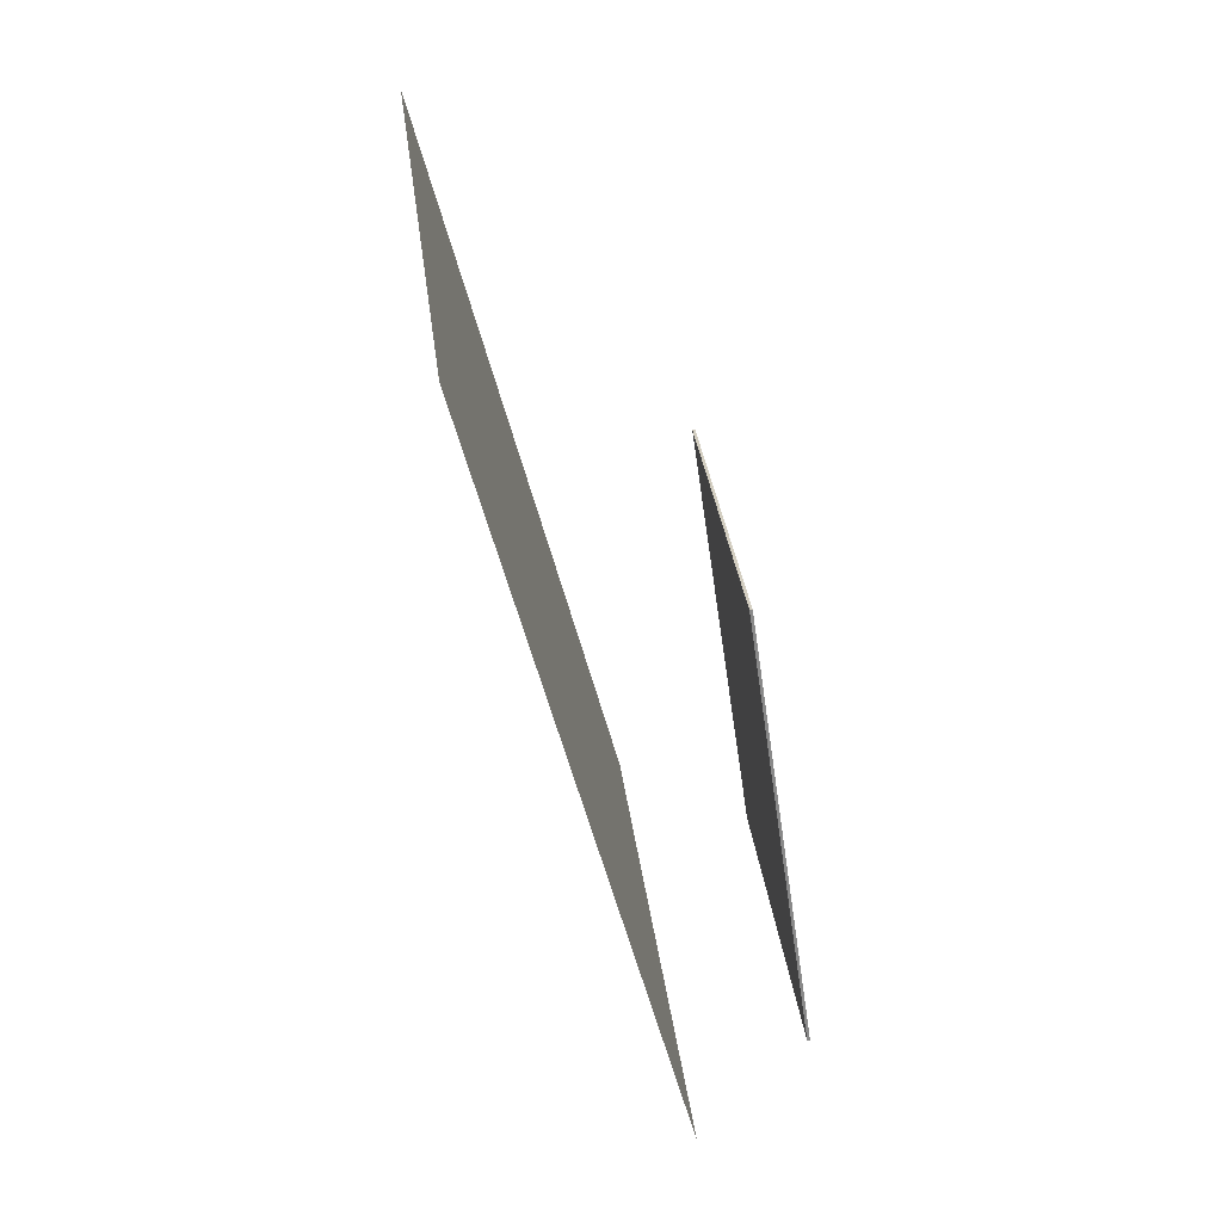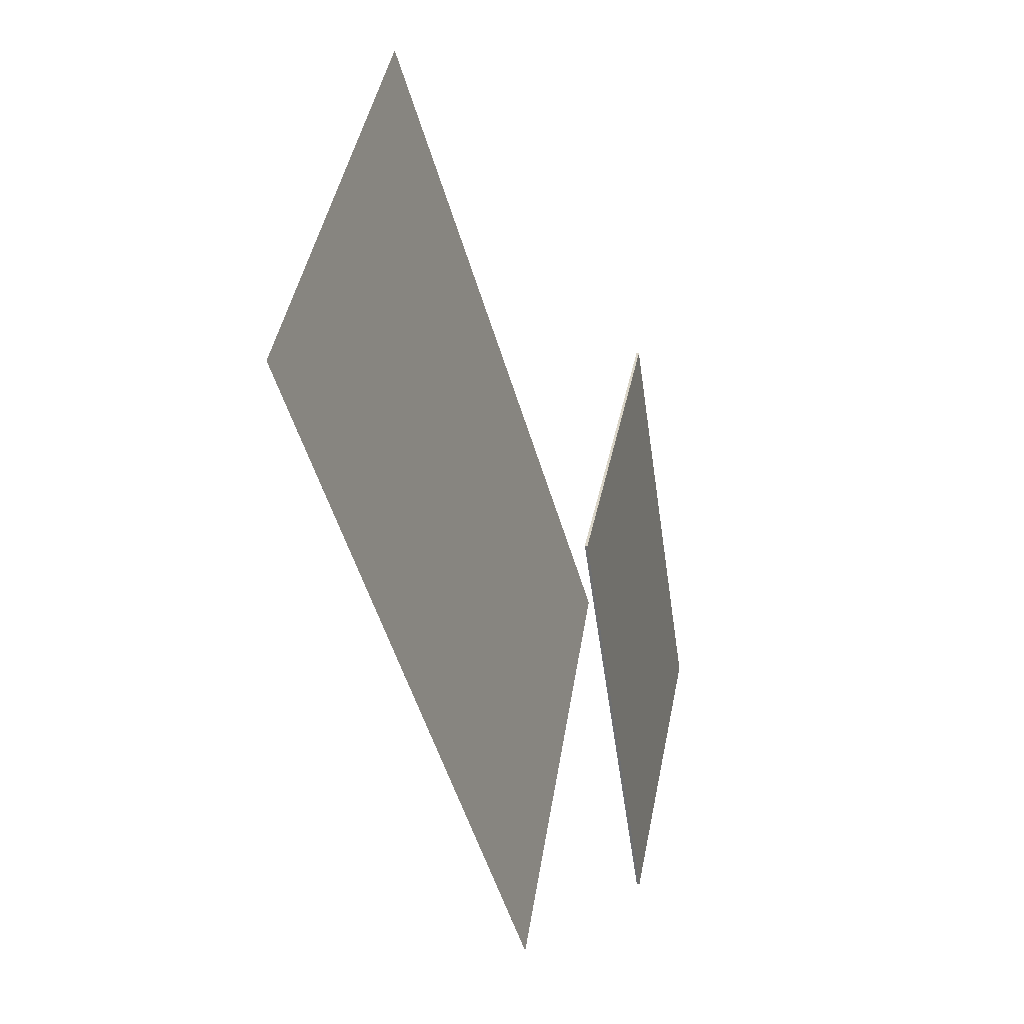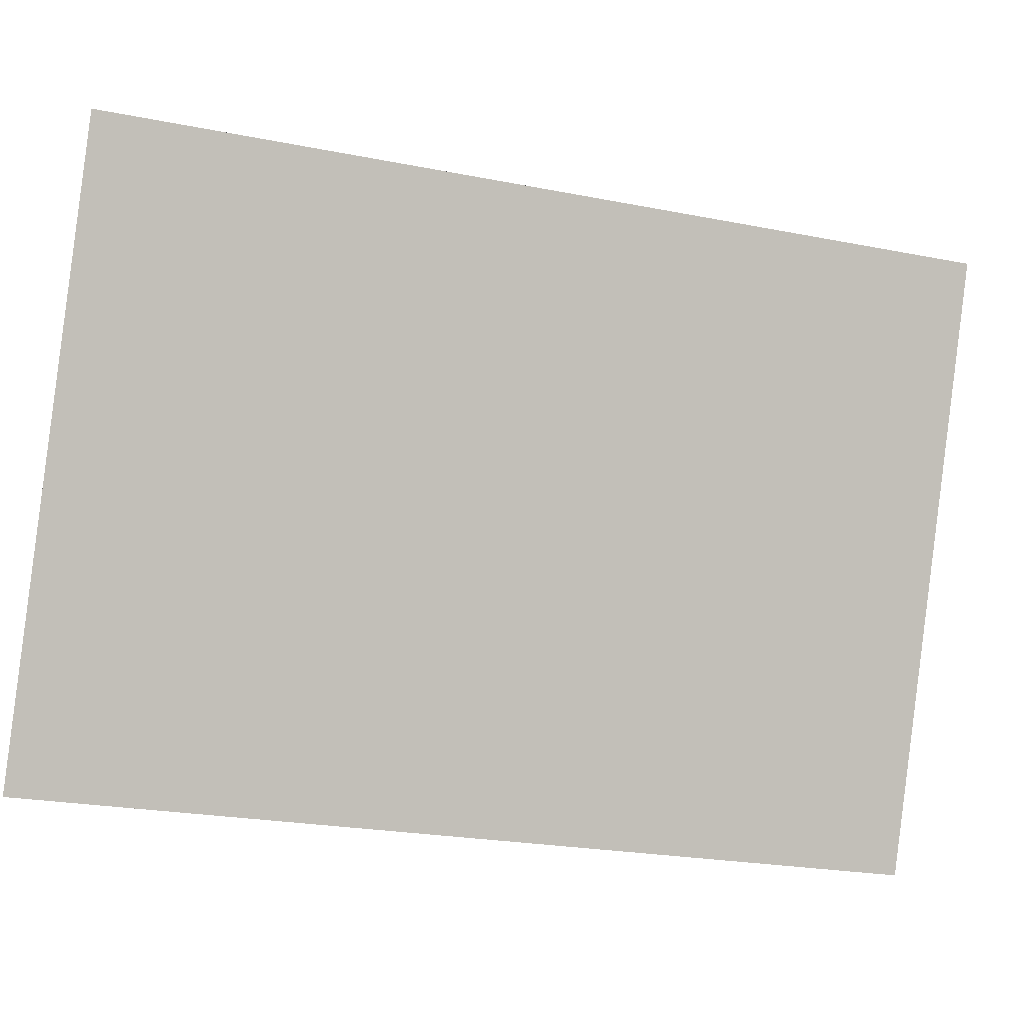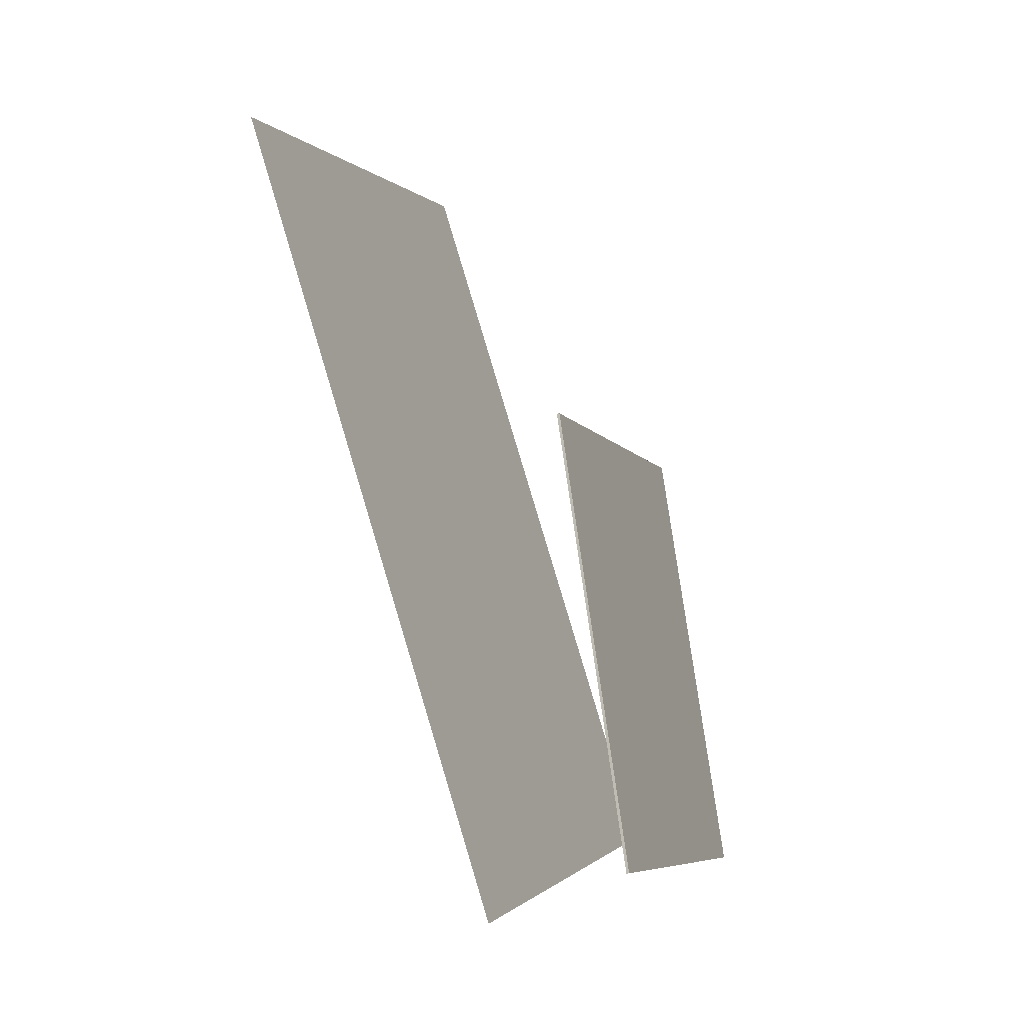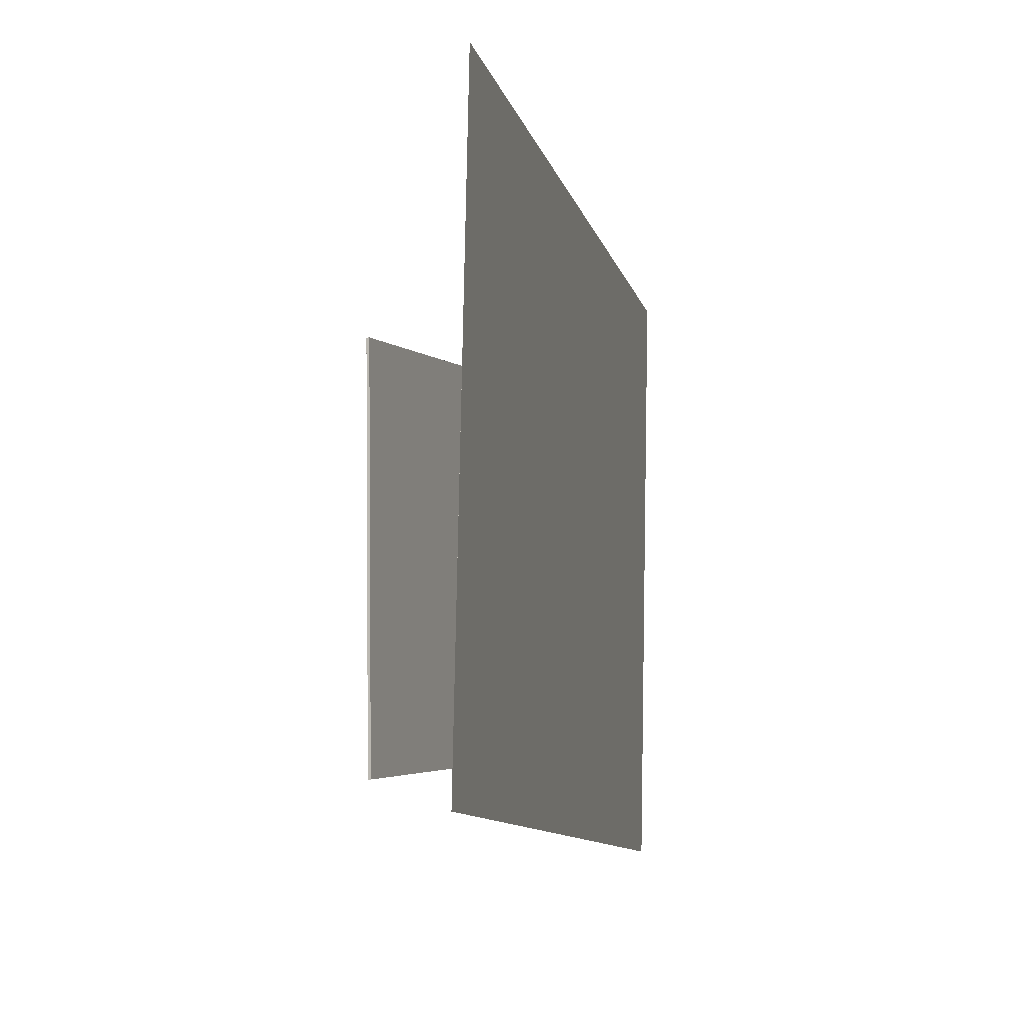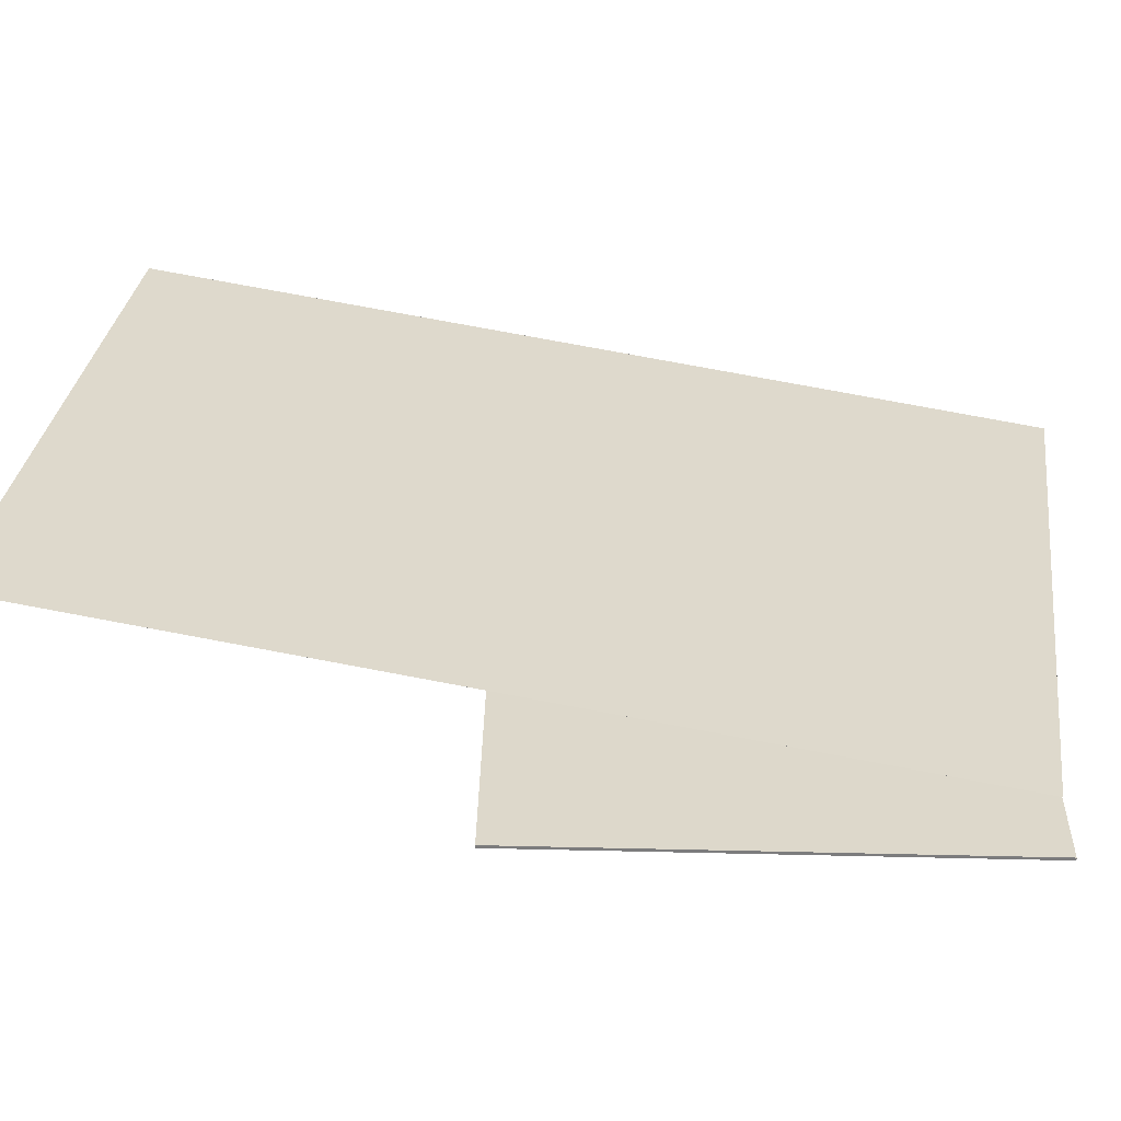
<metadata>
{"format":"obj","ext":"obj","renderer":"f3d","projection":"perspective","resolution":1024,"background":"white","views":[{"elev":26.3,"azim":-4.5,"up":"+Y"},{"elev":33.4,"azim":11.3,"up":"+Y"},{"elev":1.3,"azim":-93.2,"up":"+Z"},{"elev":-8.2,"azim":20.2,"up":"+Y"},{"elev":-2.1,"azim":-152.4,"up":"+Z"},{"elev":-58.1,"azim":-82.4,"up":"+Z"}]}
</metadata>
<code>
v 0.01092 -0.3644 -0.375
v 0.04019 -0.4495 0.2991
v 0.01091 -0.3644 -0.375
v 0.04018 -0.4495 0.2991
v -0.2408 0.5691 -0.2463
v -0.2115 0.484 0.4278
v -0.2408 0.5691 -0.2463
v -0.2115 0.484 0.4278
f 1.0 7.0 5.0
f 1.0 3.0 7.0
f 1.0 4.0 3.0
f 1.0 2.0 4.0
f 3.0 8.0 7.0
f 3.0 4.0 8.0
f 5.0 7.0 8.0
f 5.0 8.0 6.0
f 1.0 5.0 6.0
f 1.0 6.0 2.0
f 2.0 6.0 8.0
f 2.0 8.0 4.0
v 0.1664 -0.3887 -0.2657
v 0.1733 -0.3955 0.2026
v 0.08643 0.1543 -0.2567
v 0.09336 0.1475 0.2116
v 0.1697 -0.3882 -0.2658
v 0.1766 -0.395 0.2025
v 0.08972 0.1548 -0.2567
v 0.09665 0.148 0.2116
f 9.0 15.0 13.0
f 9.0 11.0 15.0
f 9.0 12.0 11.0
f 9.0 10.0 12.0
f 11.0 16.0 15.0
f 11.0 12.0 16.0
f 13.0 15.0 16.0
f 13.0 16.0 14.0
f 9.0 13.0 14.0
f 9.0 14.0 10.0
f 10.0 14.0 16.0
f 10.0 16.0 12.0

</code>
